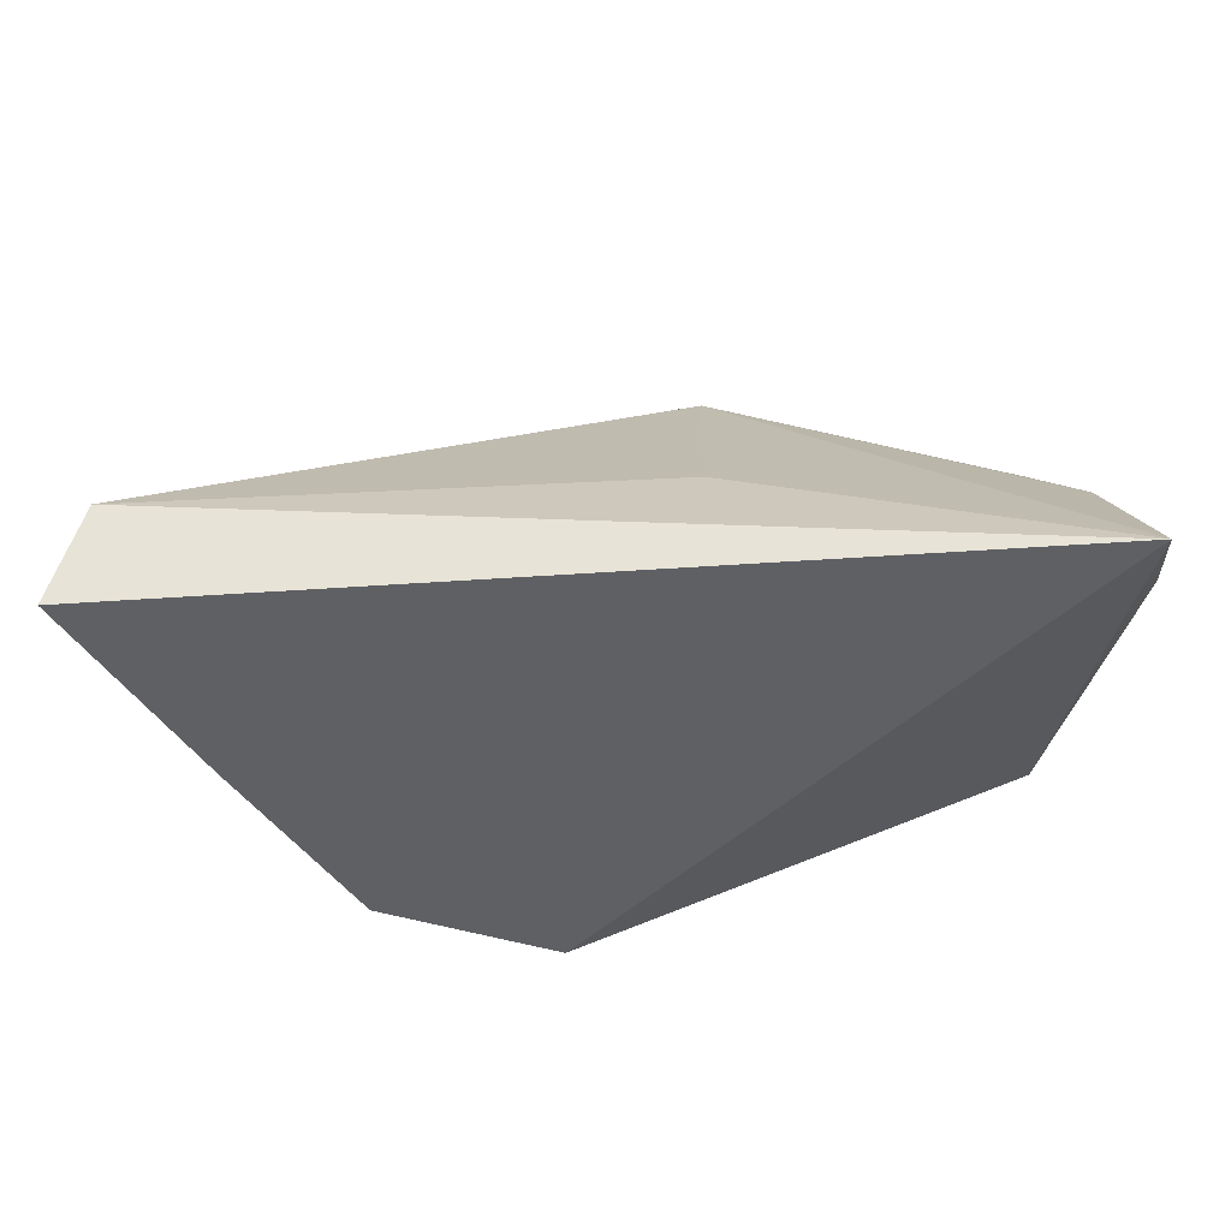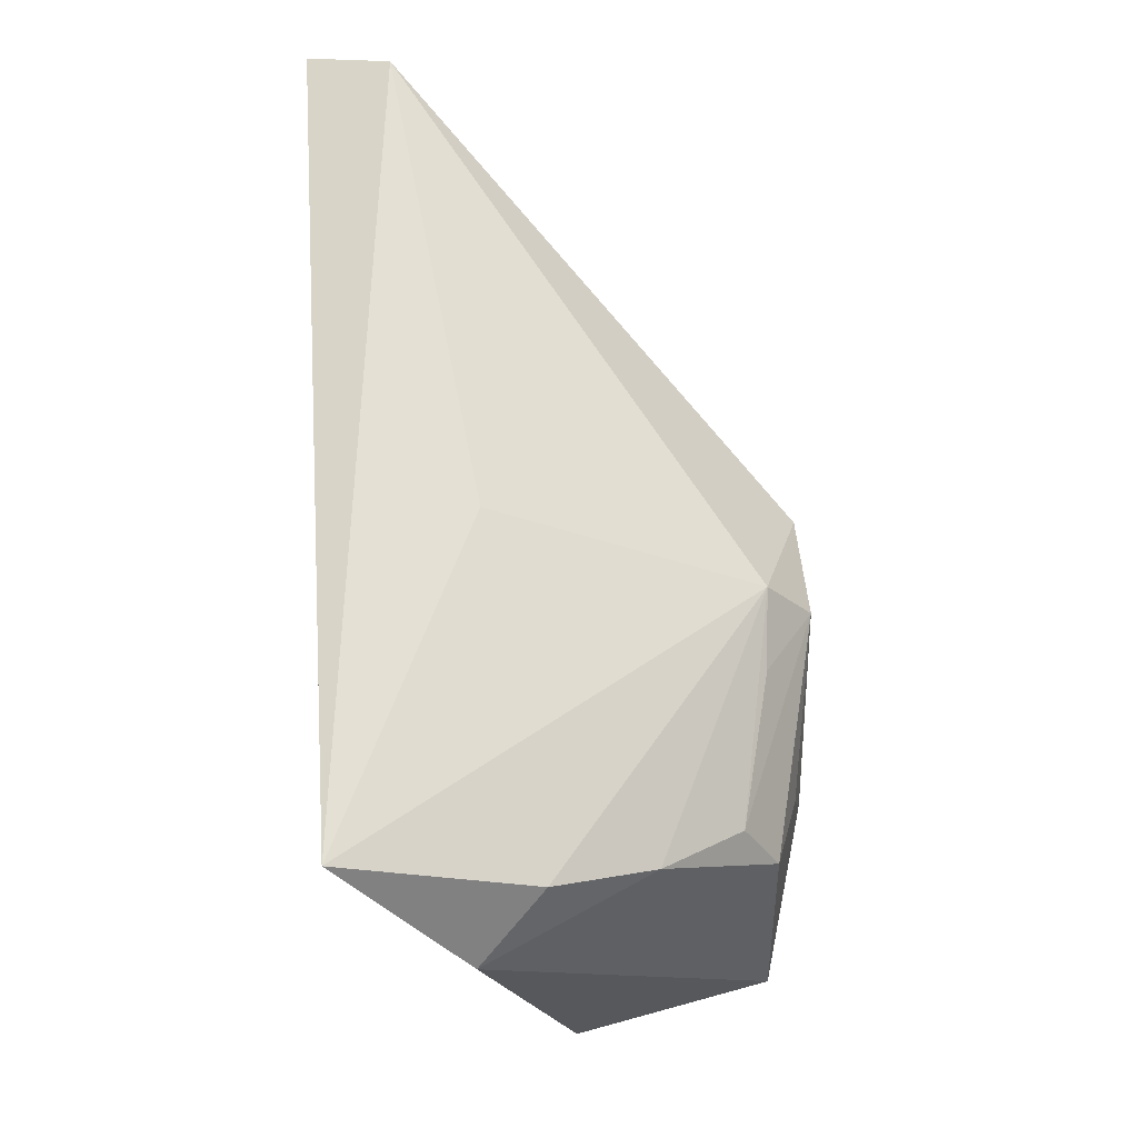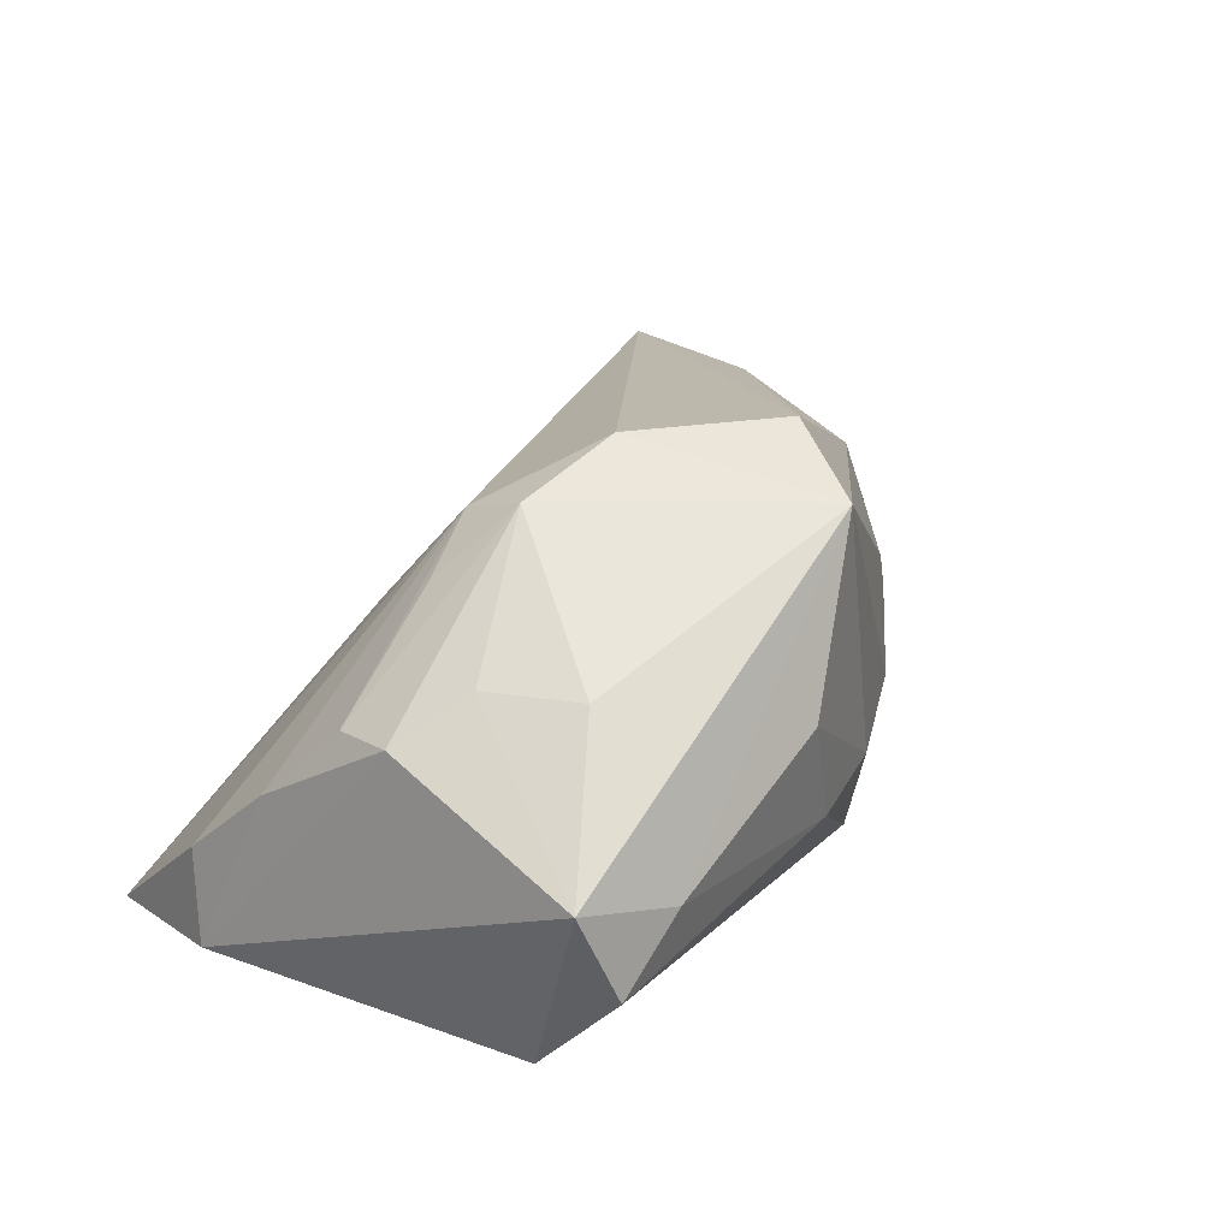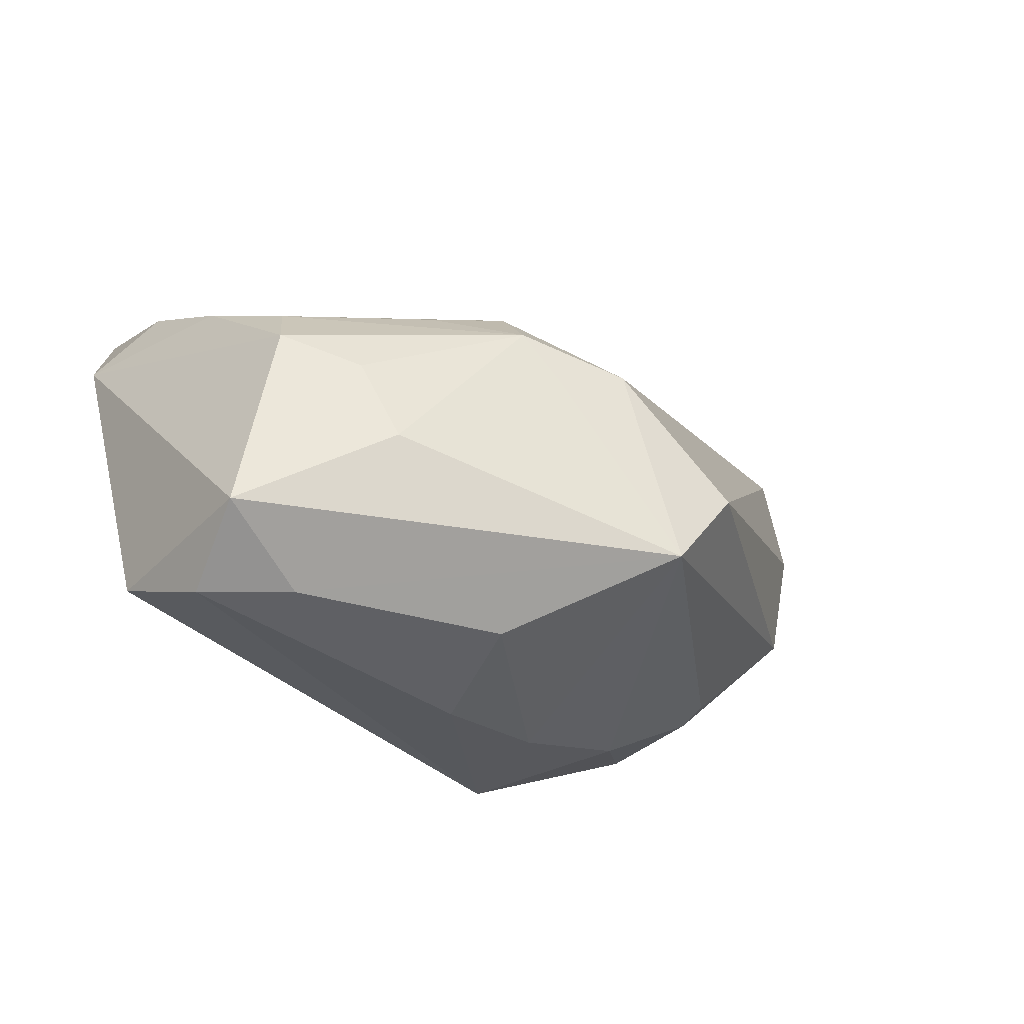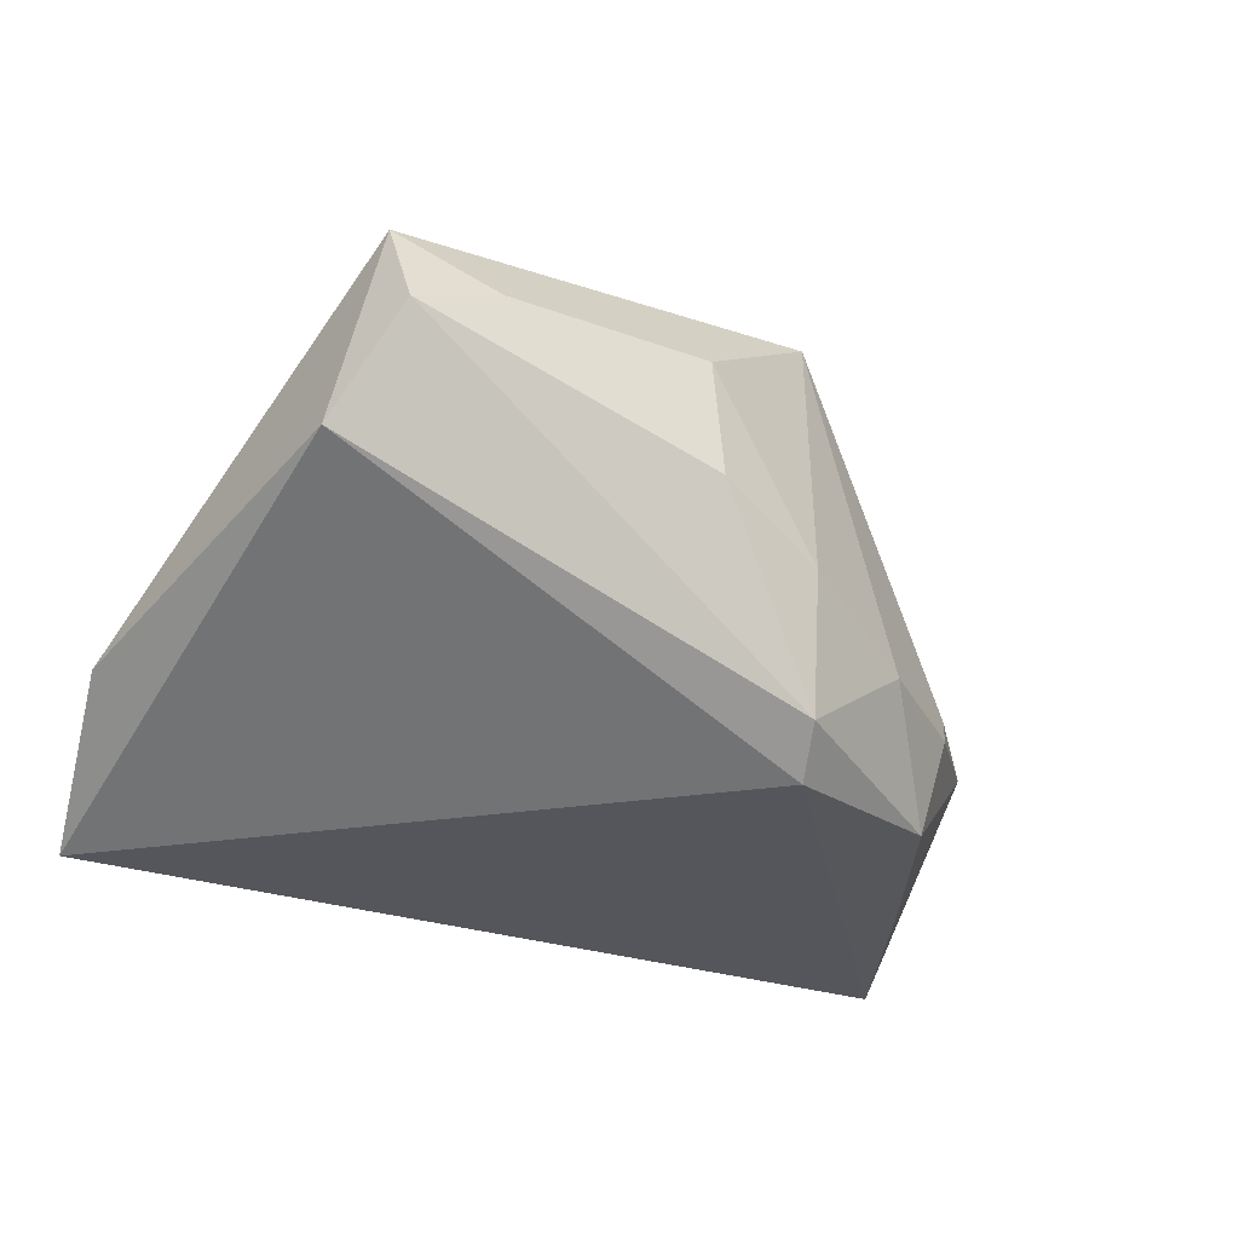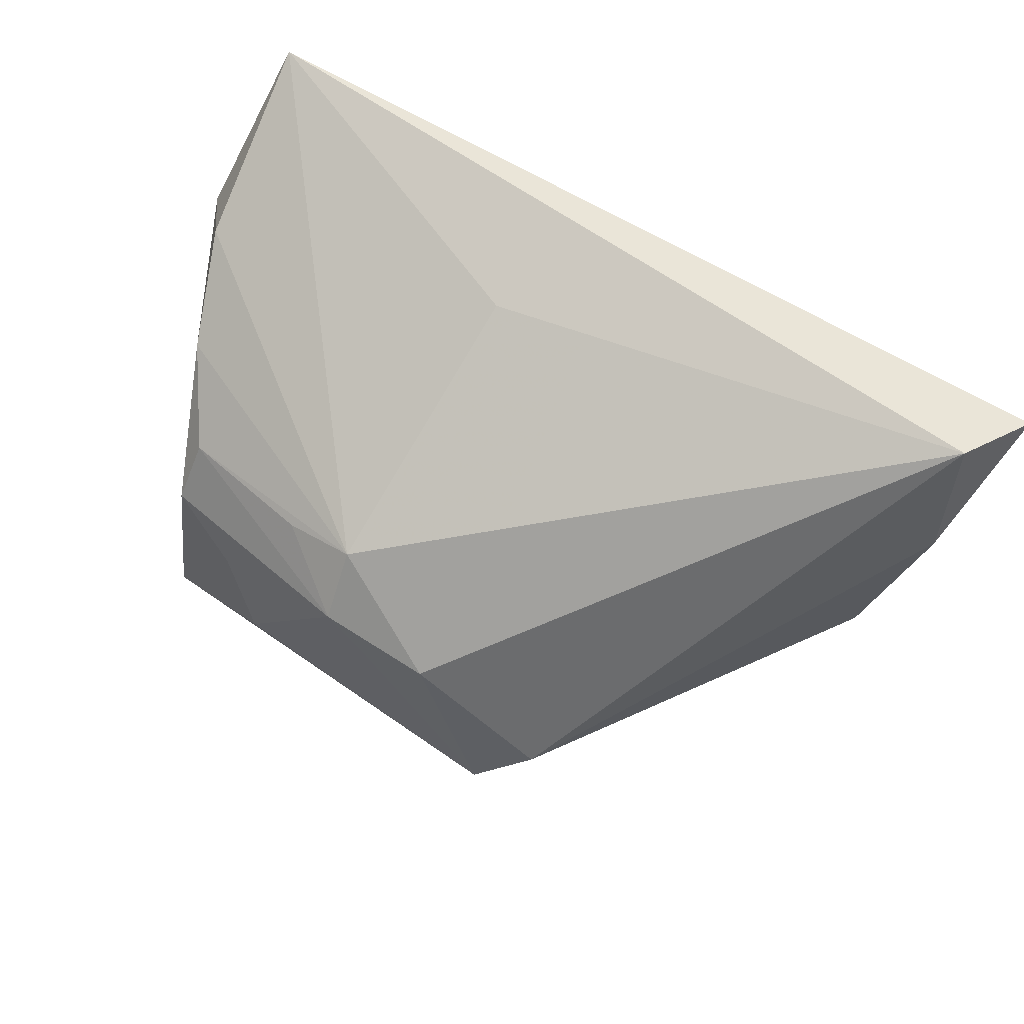
<metadata>
{"format":"obj","ext":"obj","renderer":"f3d","projection":"perspective","resolution":1024,"background":"white","views":[{"elev":44.1,"azim":177.1,"up":"+Y"},{"elev":59.5,"azim":-94.3,"up":"+Y"},{"elev":53.1,"azim":-53.4,"up":"+Z"},{"elev":-38.8,"azim":-23.9,"up":"+Y"},{"elev":-26.3,"azim":-31.1,"up":"+Z"},{"elev":60.1,"azim":31.4,"up":"+Y"}]}
</metadata>
<code>
v -0.004157 0.02852 -0.005731
v 0.05947 0.03041 -0.02297
v -0.05093 0.01535 -0.009121
v -0.039 -0.03293 0.01414
v 0.02245 -0.011 0.02935
v 0.007304 0.002231 0.03159
v 0.009294 -0.03125 -0.001766
v 0.02394 -0.02508 -0.008186
v -0.02579 -0.005114 0.0282
v -0.006601 0.01162 0.02604
v 0.05502 0.03385 -0.0129
v -0.01592 0.009024 0.02508
v -0.001253 -0.001563 0.03155
v 0.0455 0.005577 -0.0224
v 0.03626 -0.01699 -0.009748
v -0.02857 -0.03243 0.01804
v -0.04489 0.02088 -0.001428
v -0.00635 0.004283 0.03171
v -0.03502 -0.0008439 0.02489
v -0.04651 0.03385 -0.02297
v 0.03194 -0.01727 -0.02193
v 0.03748 -0.01549 -0.006656
v 0.01445 -0.02295 0.03089
v -0.03393 0.006466 0.02068
v -0.03899 -0.0274 0.02512
v -0.04432 -0.02594 0.00167
v 0.009256 -0.02975 -0.01816
v -0.02139 -0.01594 0.03014
v -0.04043 0.01289 0.01067
v 0.04999 -0.002241 -0.006421
v 0.01111 -0.02466 -0.02297
v 0.05568 0.01717 -0.01022
v -0.003735 -0.03398 0.004173
v -0.003541 -0.03162 0.0189
f 2 31 20
f 3 20 26
f 26 20 31
f 2 20 11
f 25 19 3
f 3 26 25
f 25 26 4
f 3 19 29
f 5 11 6
f 6 10 18
f 11 10 6
f 14 31 2
f 2 30 14
f 2 11 32
f 32 30 2
f 32 11 5
f 5 30 32
f 16 25 4
f 4 33 16
f 16 33 34
f 17 20 3
f 3 29 17
f 17 10 20
f 29 10 17
f 1 11 20
f 20 10 1
f 1 10 11
f 18 10 12
f 19 25 9
f 25 28 9
f 18 19 9
f 9 28 18
f 13 6 18
f 27 33 4
f 27 26 31
f 4 26 27
f 24 10 29
f 24 12 10
f 24 29 19
f 24 19 18
f 18 12 24
f 21 27 31
f 31 14 21
f 21 8 27
f 21 14 30
f 34 33 7
f 33 27 7
f 27 8 7
f 22 8 15
f 8 21 15
f 30 22 15
f 15 21 30
f 34 7 23
f 23 7 8
f 23 8 22
f 23 28 25
f 25 16 23
f 23 16 34
f 23 30 5
f 23 22 30
f 5 6 23
f 6 13 23
f 18 28 23
f 23 13 18

</code>
